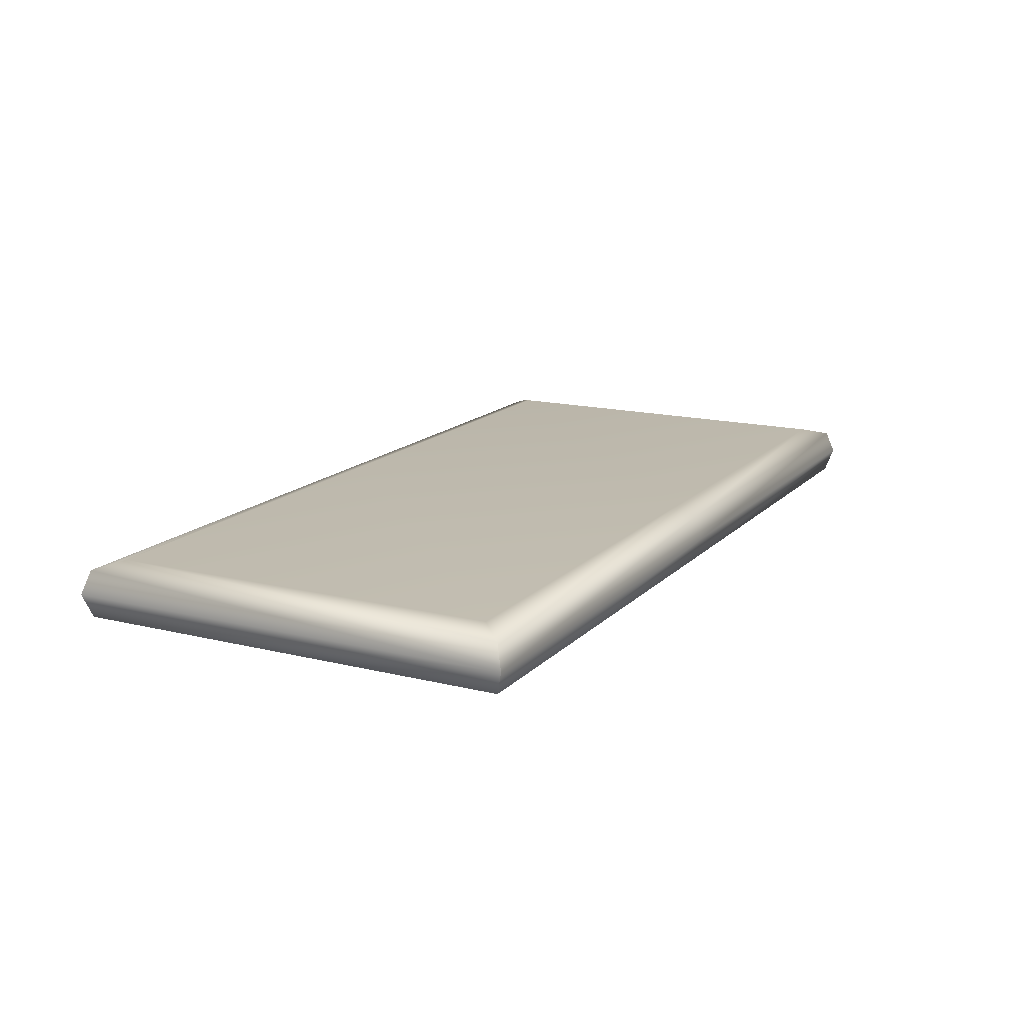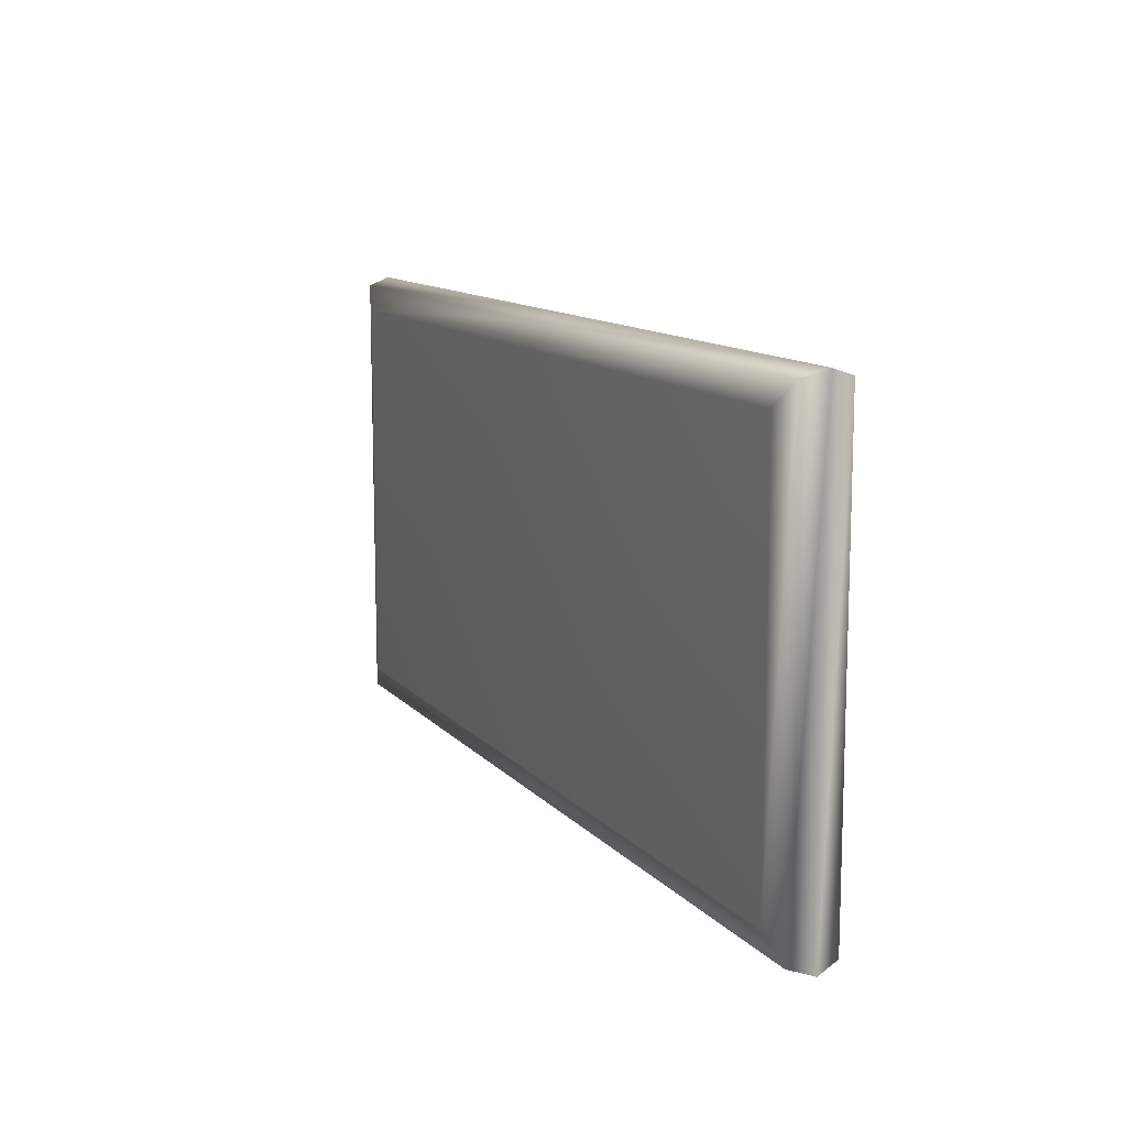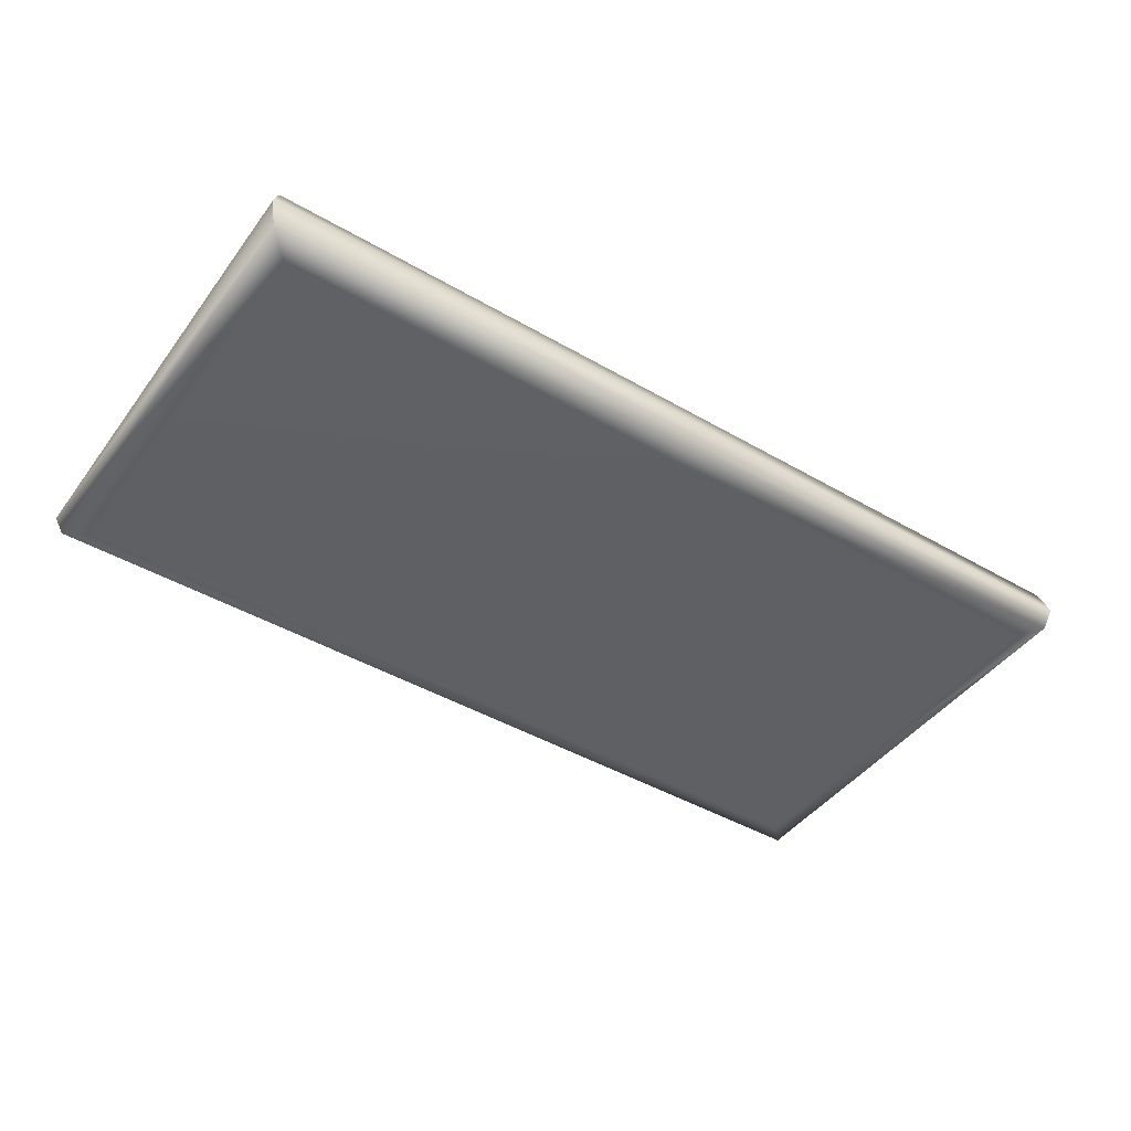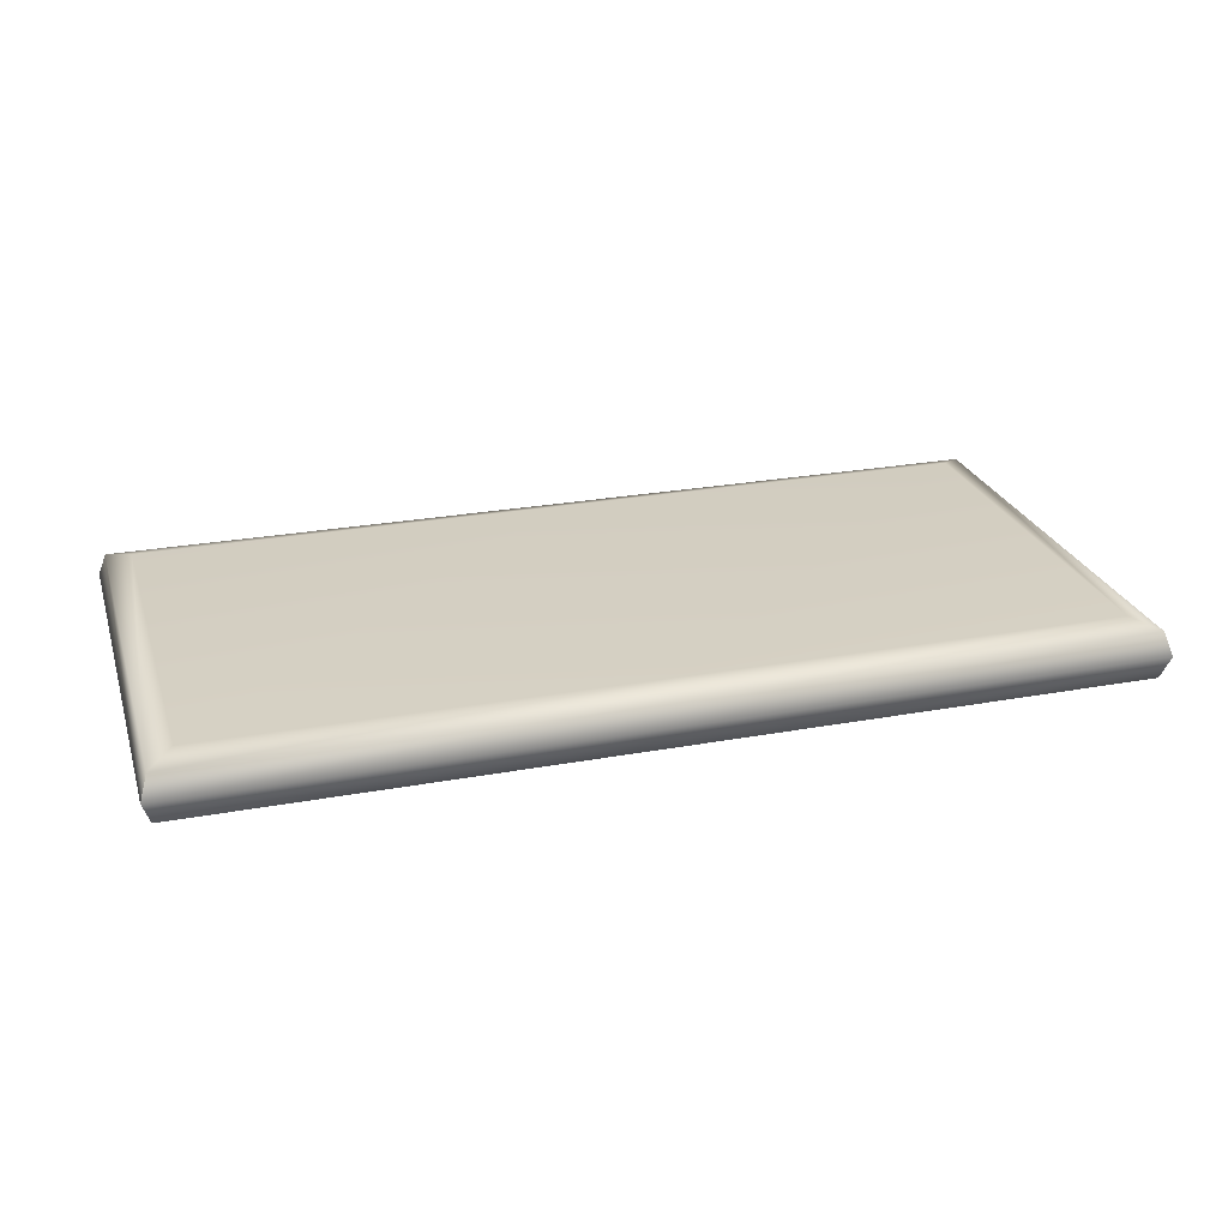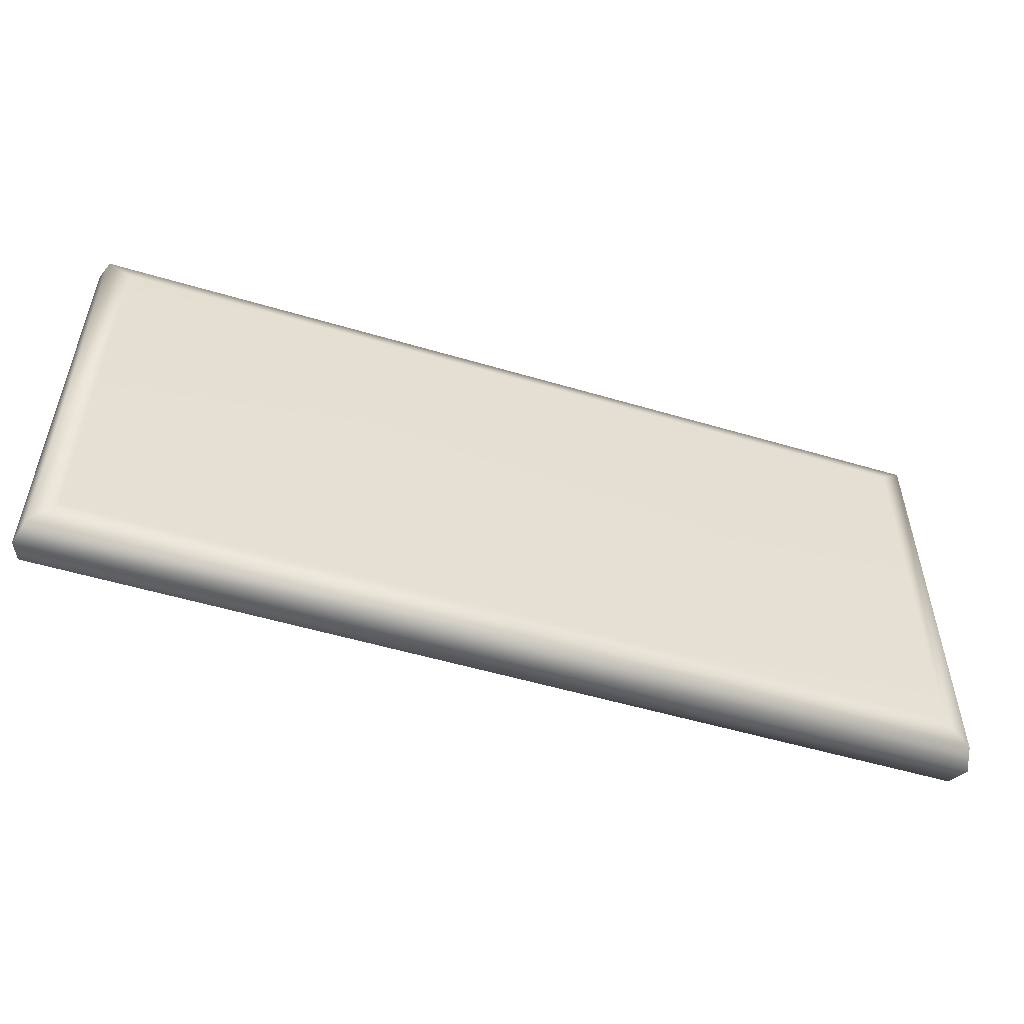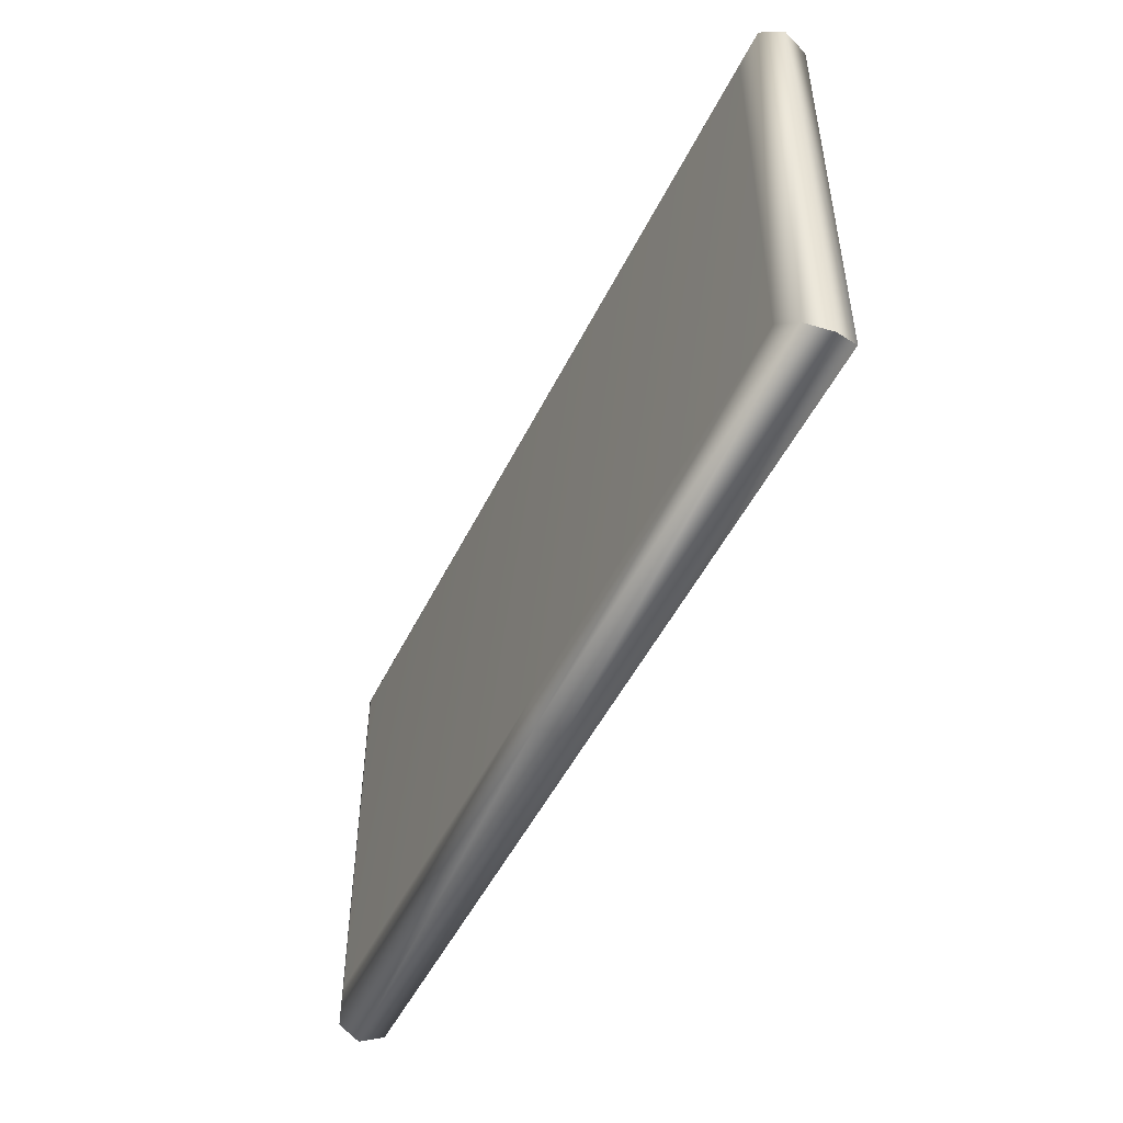
<metadata>
{"format":"obj","ext":"obj","renderer":"f3d","projection":"perspective","resolution":1024,"background":"white","views":[{"elev":15.4,"azim":117.6,"up":"+Z"},{"elev":11.9,"azim":-114.5,"up":"+Y"},{"elev":-44.5,"azim":-34.1,"up":"+Z"},{"elev":25.5,"azim":-16.4,"up":"+Z"},{"elev":-53.0,"azim":162.3,"up":"+Y"},{"elev":-49.2,"azim":64.7,"up":"+Y"}]}
</metadata>
<code>
g default
v 1.677 -0.754 -0.1207
v 1.677 0.7554 -0.1207
v 1.769 -0.8469 -0.09243
v 1.769 0.8483 -0.09243
v 1.769 -0.8469 0.08741
v 1.769 0.8483 0.08741
v 1.677 -0.754 0.1156
v 1.677 0.7554 0.1156
v 0.0457 -0.754 0.1156
v 0.0457 0.7554 0.1156
v -1.585 -0.754 0.1156
v -1.585 0.7554 0.1156
v -1.678 -0.8469 0.08739
v -1.678 0.8483 0.08739
v -1.678 -0.8469 -0.09245
v -1.678 0.8483 -0.09245
v -1.585 -0.754 -0.1207
v -1.585 0.7554 -0.1207
v 0.0457 -0.754 -0.1207
v 0.0457 0.7554 -0.1207
v 0.0457 0.8483 -0.09244
v 0.0457 0.8483 0.0874
v 0.0457 -0.8469 -0.09244
v 0.0457 -0.8469 0.0874
v 1.798 -0.8754 -0.002514
v 0.0457 -0.8754 -0.002524
v -1.707 -0.8754 -0.002534
v -1.707 0.8768 -0.002534
v 0.0457 0.8768 -0.002524
v 1.798 0.8768 -0.002514
g FoodTallRUpperLeg
f 3 1 2 4
f 30 25 3 4
f 7 5 6 8
f 9 7 8 10
f 11 9 10 12
f 13 11 12 14
f 15 27 28 16
f 17 15 16 18
f 19 17 18 20
f 1 19 20 2
f 20 18 16 21
f 2 20 21 4
f 21 16 28 29
f 4 21 29 30
f 22 14 12 10
f 6 22 10 8
f 17 19 23 15
f 19 1 3 23
f 15 23 26 27
f 23 3 25 26
f 13 24 9 11
f 24 5 7 9
f 26 25 5 24
f 27 26 24 13
f 27 13 14 28
f 29 28 14 22
f 30 29 22 6
f 5 25 30 6

</code>
